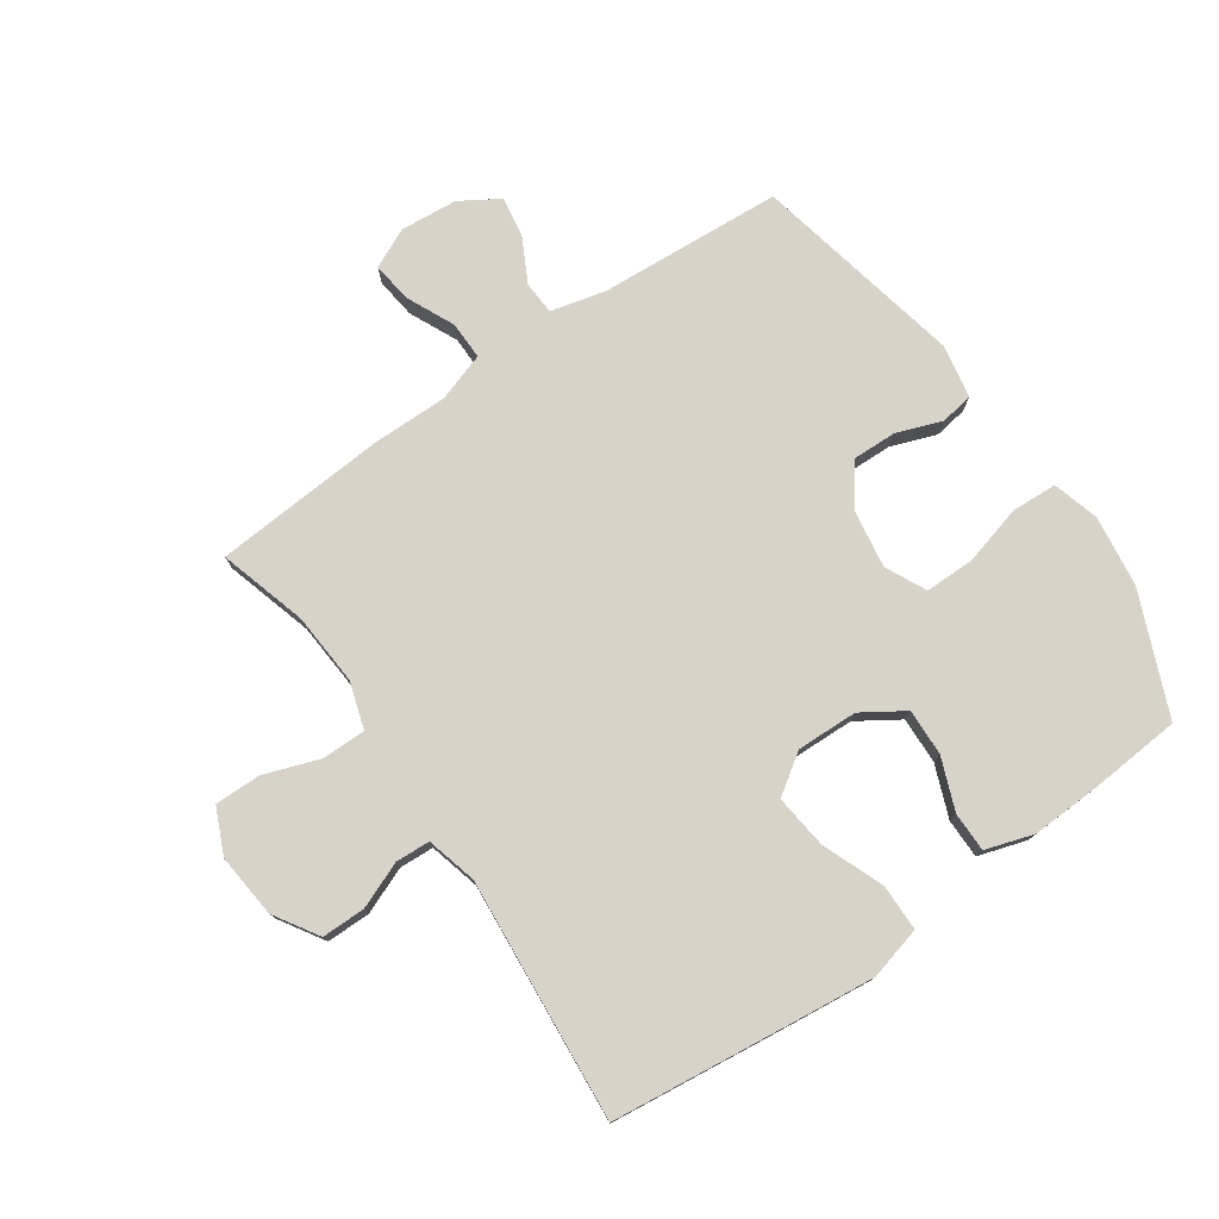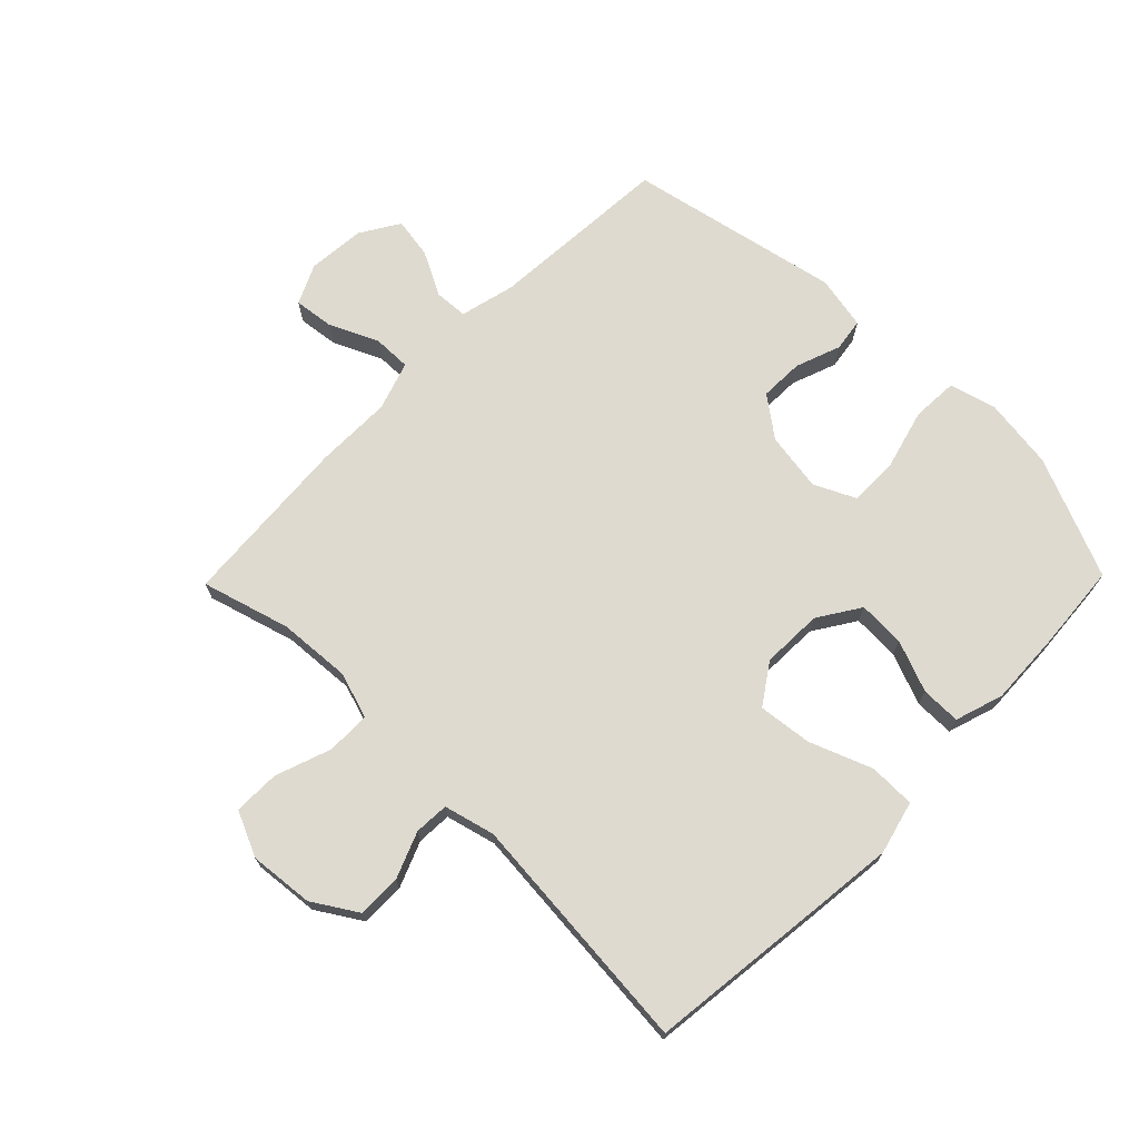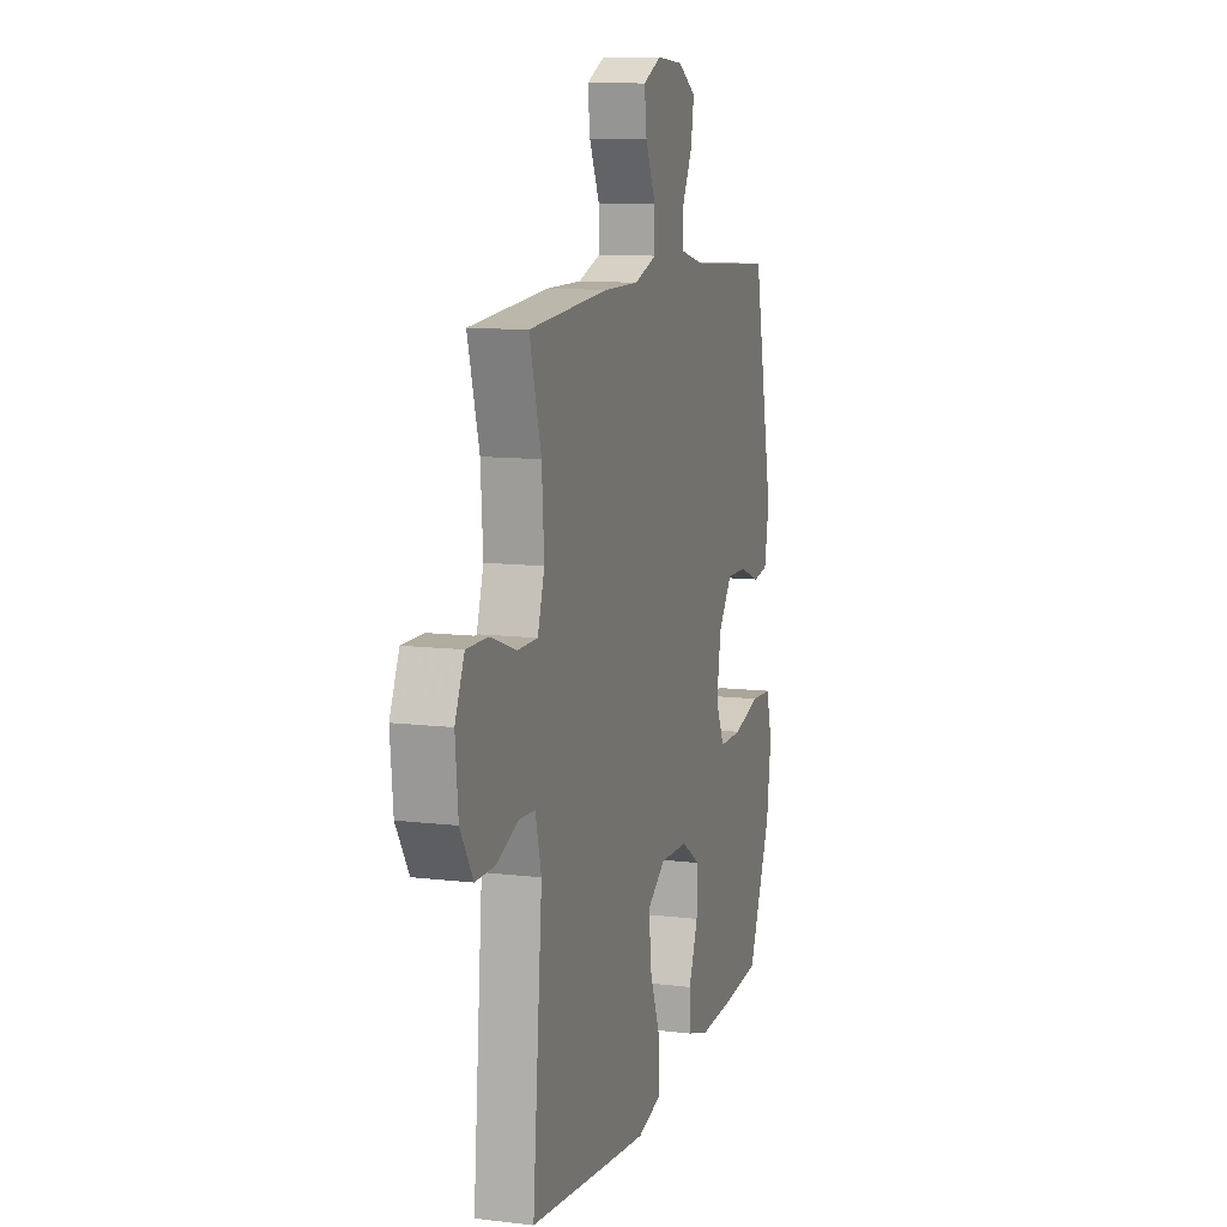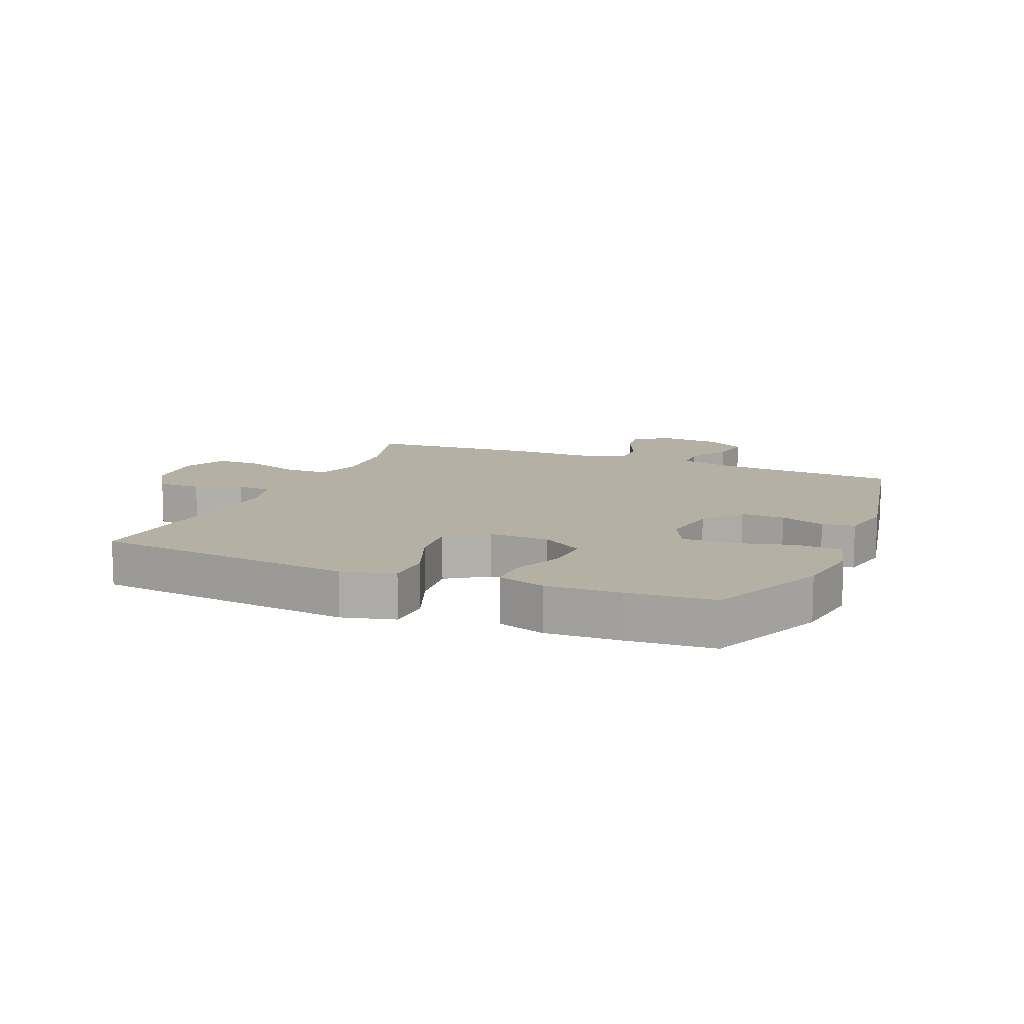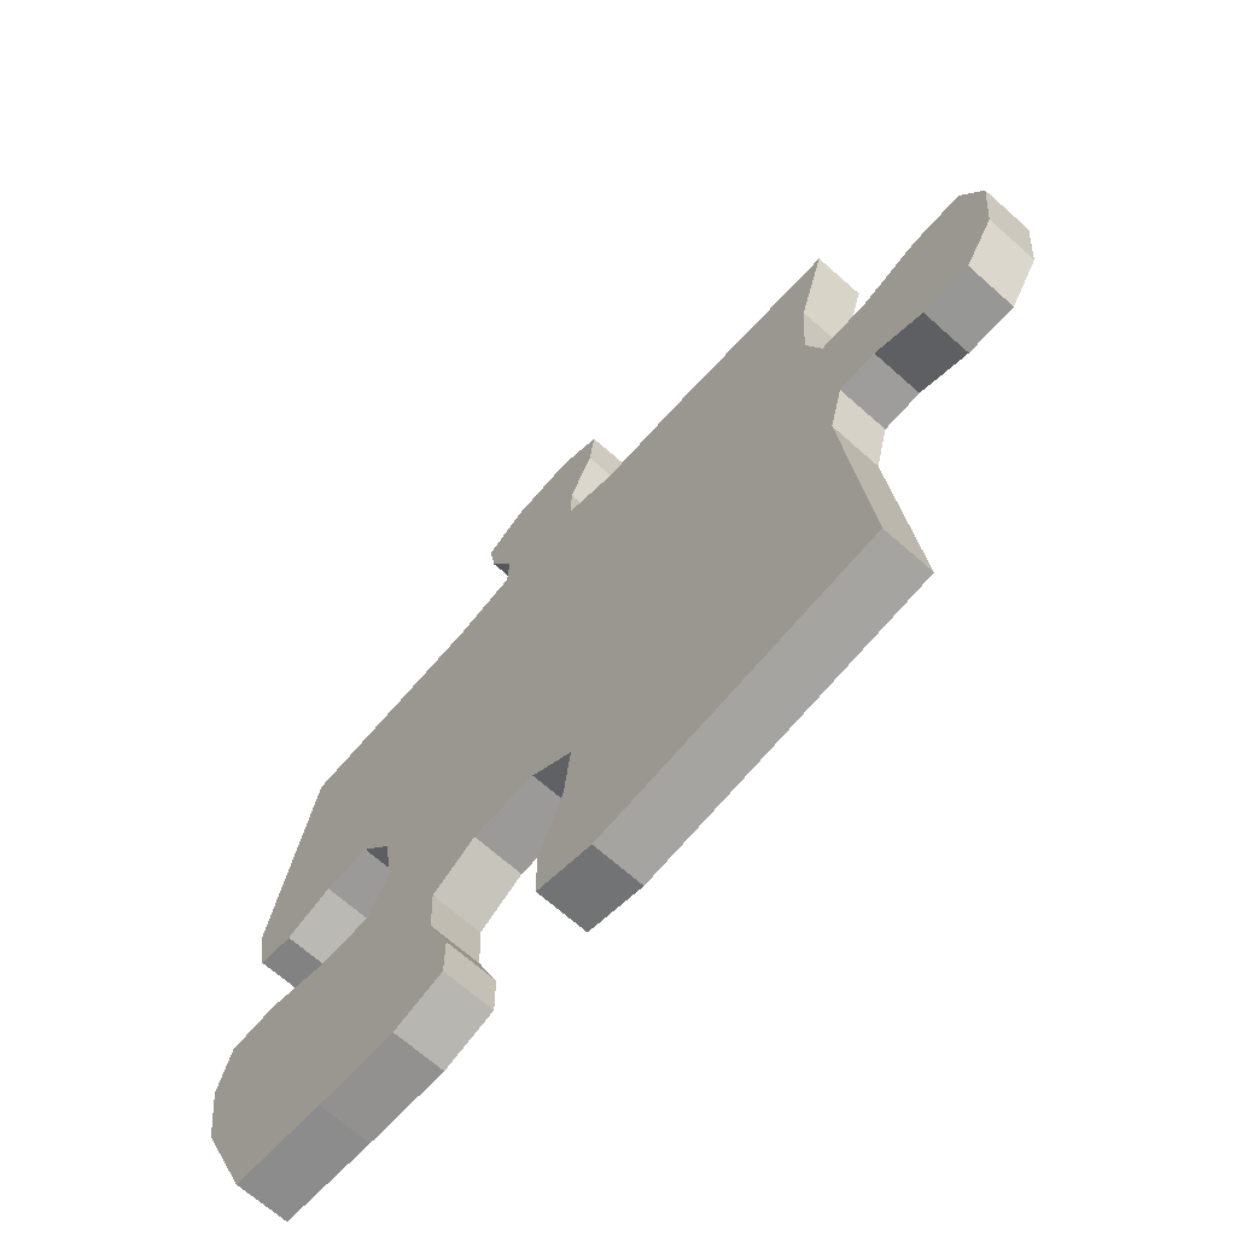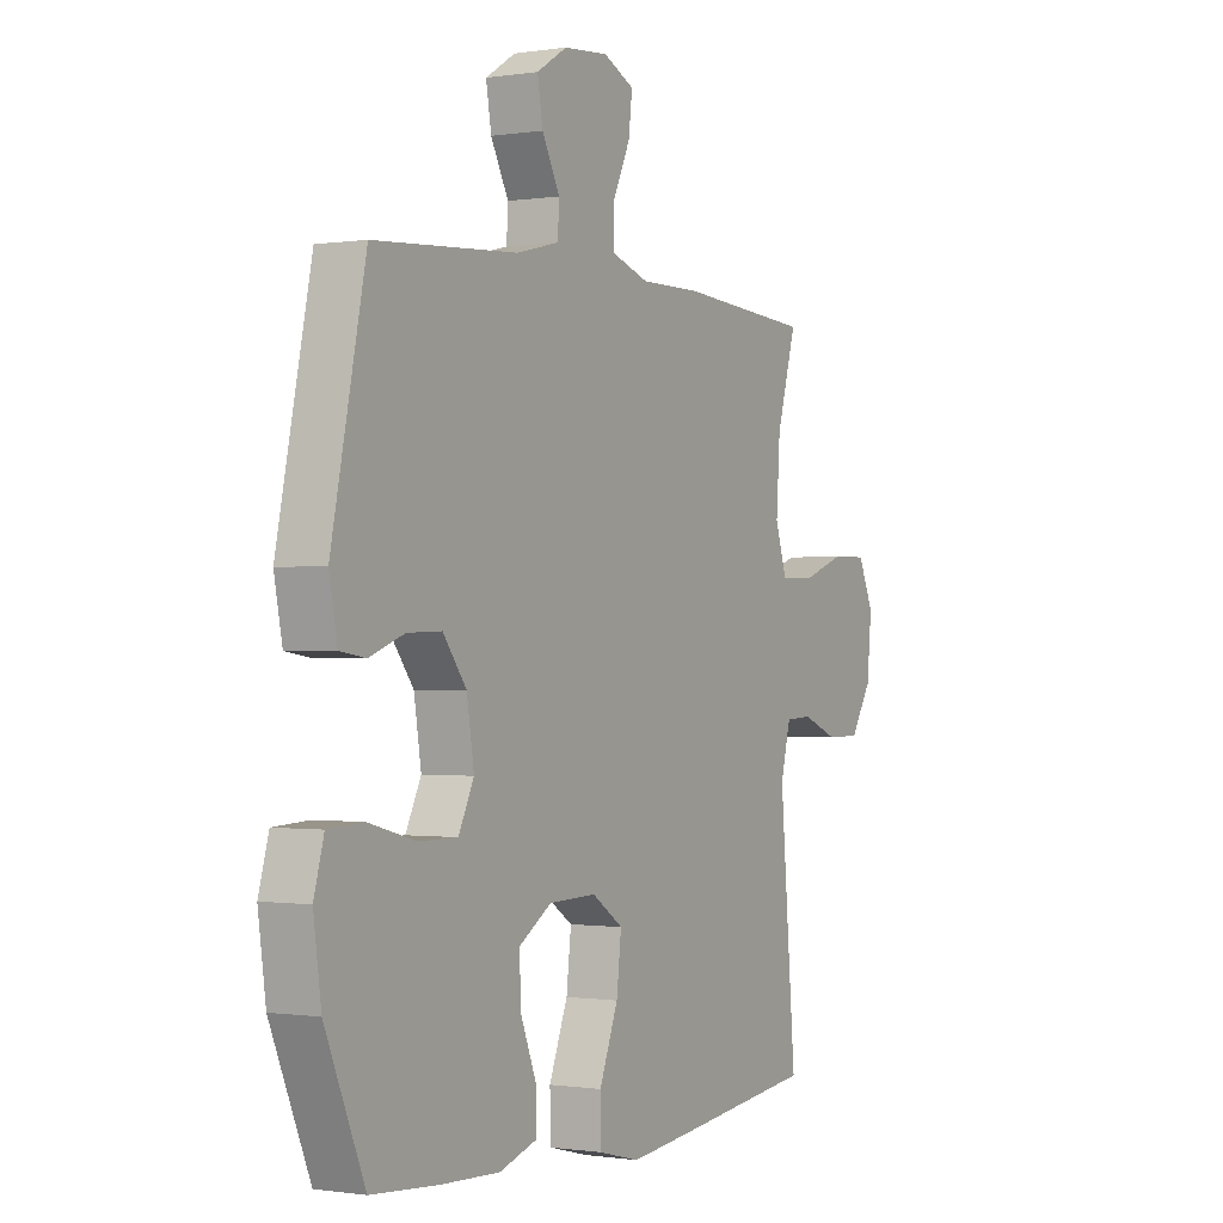
<metadata>
{"format":"obj","ext":"obj","renderer":"f3d","projection":"perspective","resolution":1024,"background":"white","views":[{"elev":77.0,"azim":145.2,"up":"+Y"},{"elev":71.0,"azim":134.4,"up":"+Y"},{"elev":10.8,"azim":106.7,"up":"+Z"},{"elev":11.5,"azim":-157.3,"up":"+Y"},{"elev":-68.1,"azim":48.3,"up":"+Z"},{"elev":-0.6,"azim":-60.1,"up":"+Z"}]}
</metadata>
<code>
v -0.5 0.07 0.5
v -0.202 0.07 0.52
v -0.113 0.07 0.542
v -0.11 0.07 0.596
v -0.147 0.07 0.667
v -0.158 0.07 0.733
v -0.095 0.07 0.772
v -0.002 0.07 0.78
v 0.062 0.07 0.75
v 0.054 0.07 0.685
v 0.018 0.07 0.607
v 0.017 0.07 0.545
v 0.096 0.07 0.519
v 0.22 0.07 0.52
v 0.5 0.07 0.5
v 0.459 0.07 0.357
v 0.451 0.07 0.239
v 0.475 0.07 0.164
v 0.546 0.07 0.164
v 0.636 0.07 0.196
v 0.711 0.07 0.197
v 0.744 0.07 0.124
v 0.734 0.07 0.02
v 0.689 0.07 -0.052
v 0.618 0.07 -0.052
v 0.543 0.07 -0.022
v 0.487 0.07 -0.025
v 0.466 0.07 -0.107
v 0.5 0.07 -0.5
v 0.208 0.07 -0.534
v 0.073 0.07 -0.549
v -0.013 0.07 -0.527
v -0.014 0.07 -0.452
v 0.025 0.07 -0.351
v 0.035 0.07 -0.264
v -0.03 0.07 -0.22
v -0.129 0.07 -0.223
v -0.197 0.07 -0.267
v -0.194 0.07 -0.343
v -0.161 0.07 -0.427
v -0.161 0.07 -0.491
v -0.239 0.07 -0.516
v -0.36 0.07 -0.511
v -0.5 0.07 -0.5
v -0.582 0.07 -0.305
v -0.598 0.07 -0.189
v -0.577 0.07 -0.114
v -0.503 0.07 -0.11
v -0.406 0.07 -0.136
v -0.325 0.07 -0.136
v -0.293 0.07 -0.07
v -0.308 0.07 0.025
v -0.357 0.07 0.09
v -0.428 0.07 0.088
v -0.501 0.07 0.061
v -0.554 0.07 0.069
v -0.571 0.07 0.156
v -0.5 0 0.5
v -0.202 0 0.52
v -0.113 0 0.542
v -0.11 0 0.596
v -0.147 0 0.667
v -0.158 0 0.733
v -0.095 0 0.772
v -0.002 0 0.78
v 0.062 0 0.75
v 0.054 0 0.685
v 0.018 0 0.607
v 0.017 0 0.545
v 0.096 0 0.519
v 0.22 0 0.52
v 0.5 0 0.5
v 0.459 0 0.357
v 0.451 0 0.239
v 0.475 0 0.164
v 0.546 0 0.164
v 0.636 0 0.196
v 0.711 0 0.197
v 0.744 0 0.124
v 0.734 0 0.02
v 0.689 0 -0.052
v 0.618 0 -0.052
v 0.543 0 -0.022
v 0.487 0 -0.025
v 0.466 0 -0.107
v 0.5 0 -0.5
v 0.208 0 -0.534
v 0.073 0 -0.549
v -0.013 0 -0.527
v -0.014 0 -0.452
v 0.025 0 -0.351
v 0.035 0 -0.264
v -0.03 0 -0.22
v -0.129 0 -0.223
v -0.197 0 -0.267
v -0.194 0 -0.343
v -0.161 0 -0.427
v -0.161 0 -0.491
v -0.239 0 -0.516
v -0.36 0 -0.511
v -0.5 0 -0.5
v -0.582 0 -0.305
v -0.598 0 -0.189
v -0.577 0 -0.114
v -0.503 0 -0.11
v -0.406 0 -0.136
v -0.325 0 -0.136
v -0.293 0 -0.07
v -0.308 0 0.025
v -0.357 0 0.09
v -0.428 0 0.088
v -0.501 0 0.061
v -0.554 0 0.069
v -0.571 0 0.156
f 54 55 56 57
f 53 54 57 1
f 52 53 1 2
f 51 52 2 3
f 46 47 48 49
f 46 49 50
f 45 46 50
f 44 45 50
f 43 44 50 51
f 39 40 41 42
f 38 39 42 43
f 31 32 33 34
f 31 34 35
f 28 29 30 31
f 27 28 31 35
f 23 24 25 26
f 23 26 27
f 22 23 27
f 19 20 21 22
f 18 19 22 27
f 17 18 27 35
f 13 14 15 16
f 12 13 16 17
f 8 9 10 11
f 8 11 12
f 7 8 12
f 4 5 6 7
f 3 4 7 12
f 38 43 51 3
f 12 17 35 36
f 12 36 37
f 3 12 37 38
f 114 113 112 111
f 58 114 111 110
f 59 58 110 109
f 60 59 109 108
f 106 105 104 103
f 107 106 103
f 107 103 102
f 107 102 101
f 108 107 101 100
f 99 98 97 96
f 100 99 96 95
f 91 90 89 88
f 92 91 88
f 88 87 86 85
f 92 88 85 84
f 83 82 81 80
f 84 83 80
f 84 80 79
f 79 78 77 76
f 84 79 76 75
f 92 84 75 74
f 73 72 71 70
f 74 73 70 69
f 68 67 66 65
f 69 68 65
f 69 65 64
f 64 63 62 61
f 69 64 61 60
f 60 108 100 95
f 93 92 74 69
f 94 93 69
f 95 94 69 60
f 1 58 59 2
f 2 59 60 3
f 3 60 61 4
f 4 61 62 5
f 5 62 63 6
f 6 63 64 7
f 7 64 65 8
f 8 65 66 9
f 9 66 67 10
f 10 67 68 11
f 11 68 69 12
f 12 69 70 13
f 13 70 71 14
f 14 71 72 15
f 15 72 73 16
f 16 73 74 17
f 17 74 75 18
f 18 75 76 19
f 19 76 77 20
f 20 77 78 21
f 21 78 79 22
f 22 79 80 23
f 23 80 81 24
f 24 81 82 25
f 25 82 83 26
f 26 83 84 27
f 27 84 85 28
f 28 85 86 29
f 29 86 87 30
f 30 87 88 31
f 31 88 89 32
f 32 89 90 33
f 33 90 91 34
f 34 91 92 35
f 35 92 93 36
f 36 93 94 37
f 37 94 95 38
f 38 95 96 39
f 39 96 97 40
f 40 97 98 41
f 41 98 99 42
f 42 99 100 43
f 43 100 101 44
f 44 101 102 45
f 45 102 103 46
f 46 103 104 47
f 47 104 105 48
f 48 105 106 49
f 49 106 107 50
f 50 107 108 51
f 51 108 109 52
f 52 109 110 53
f 53 110 111 54
f 54 111 112 55
f 55 112 113 56
f 56 113 114 57
f 57 114 58 1

</code>
